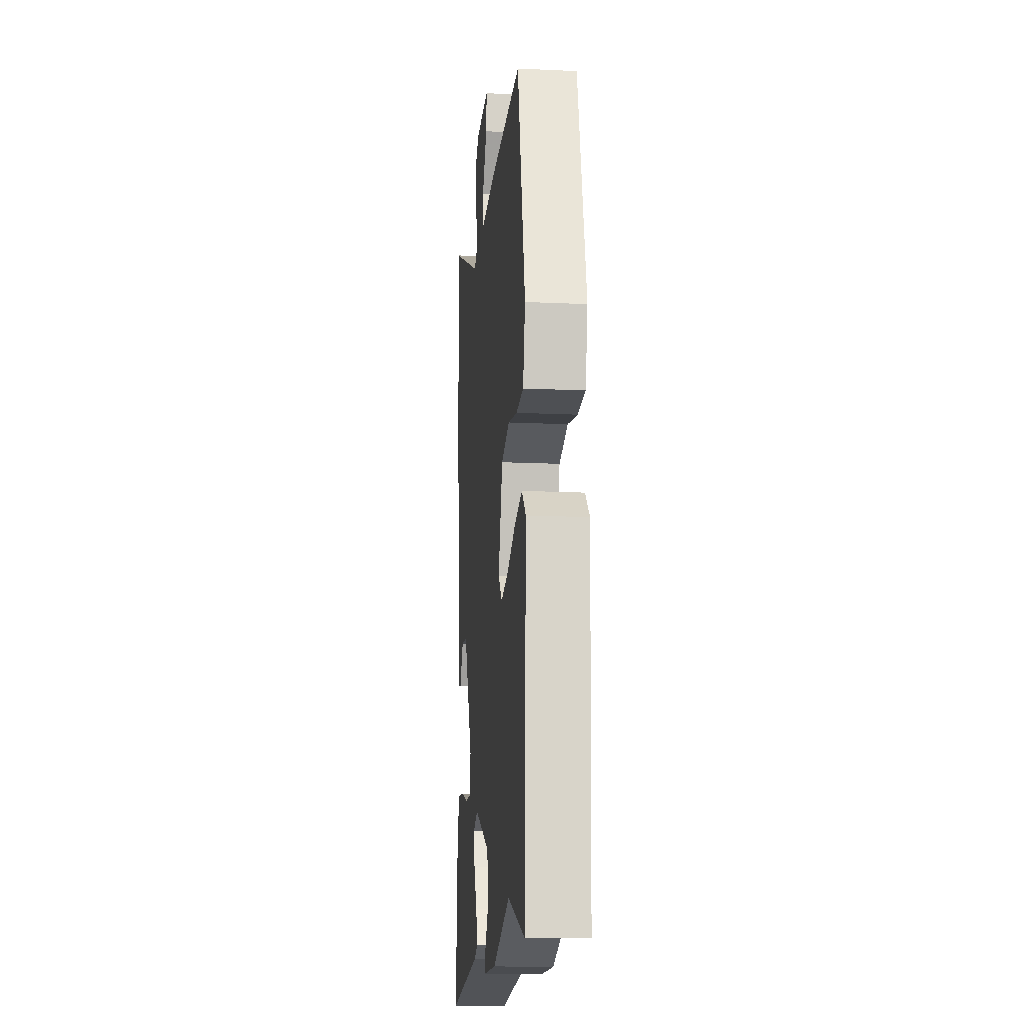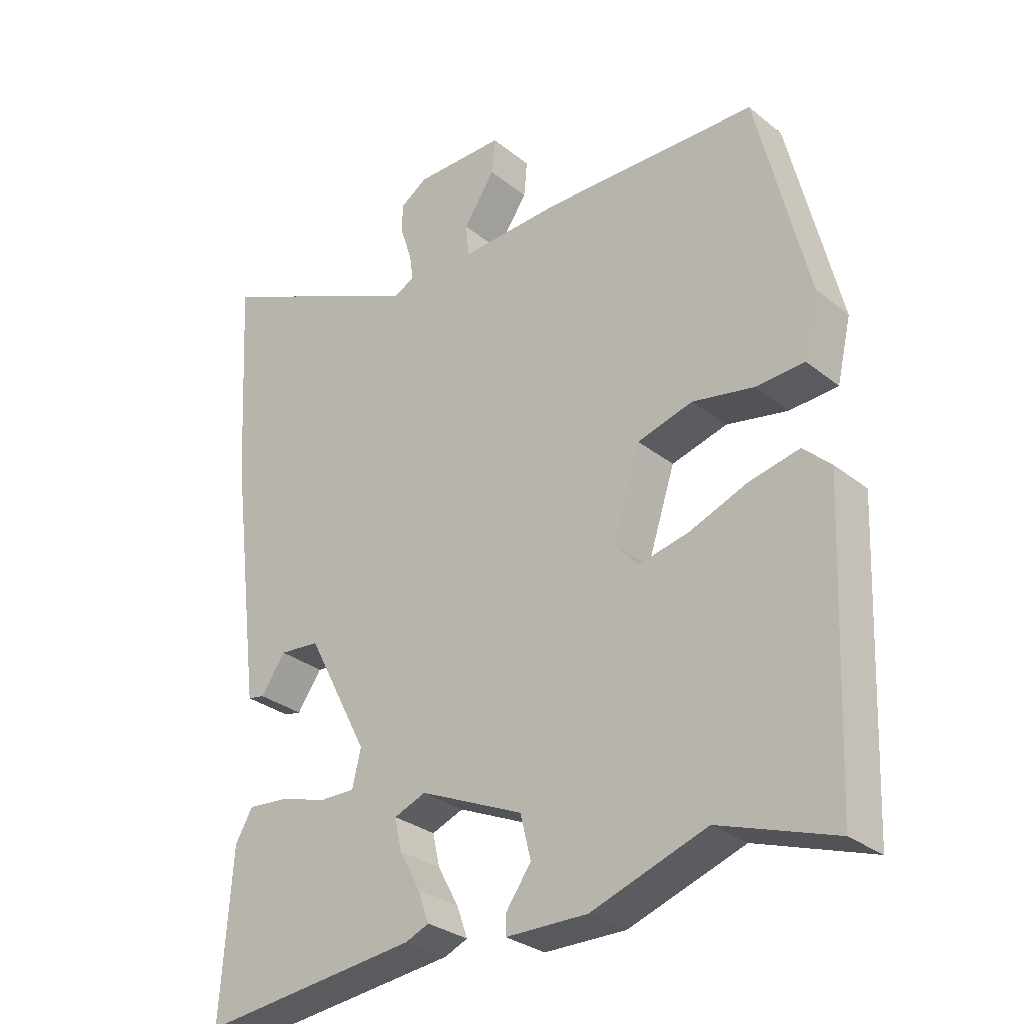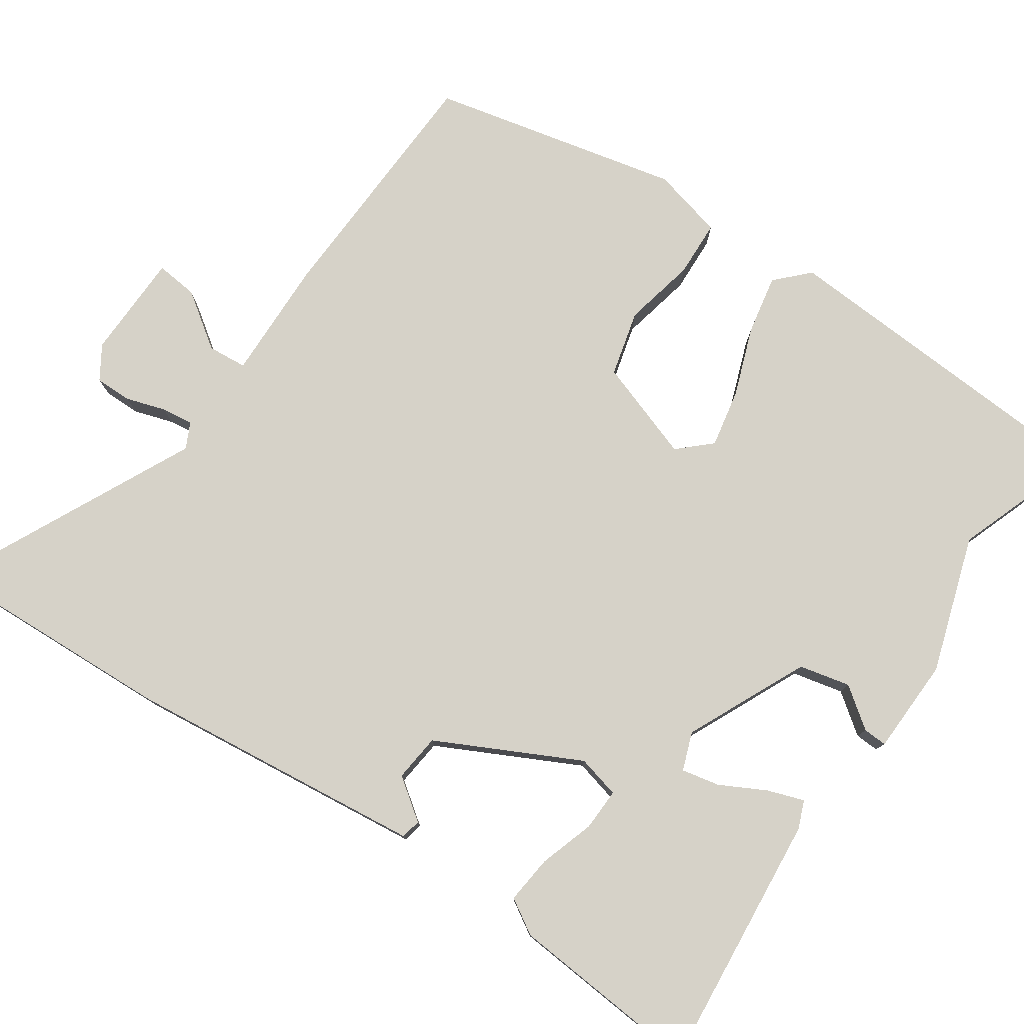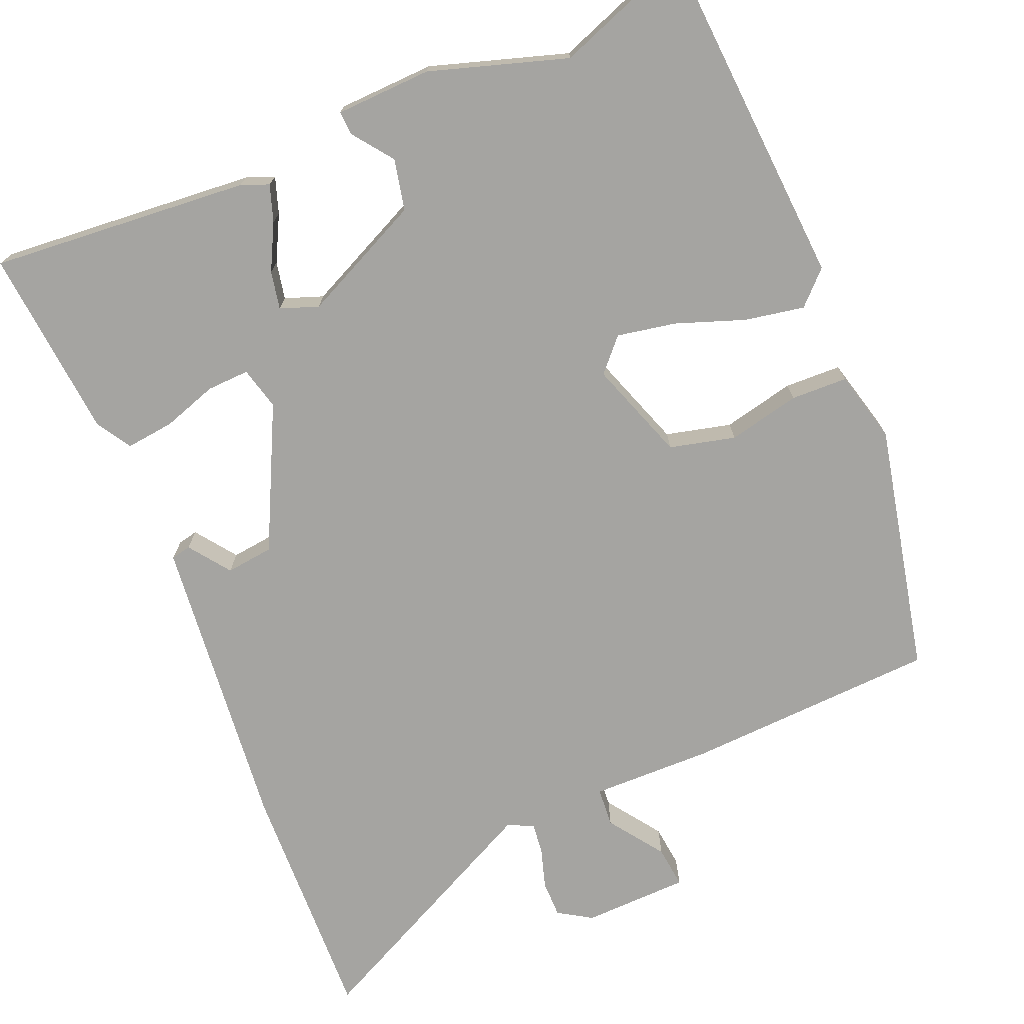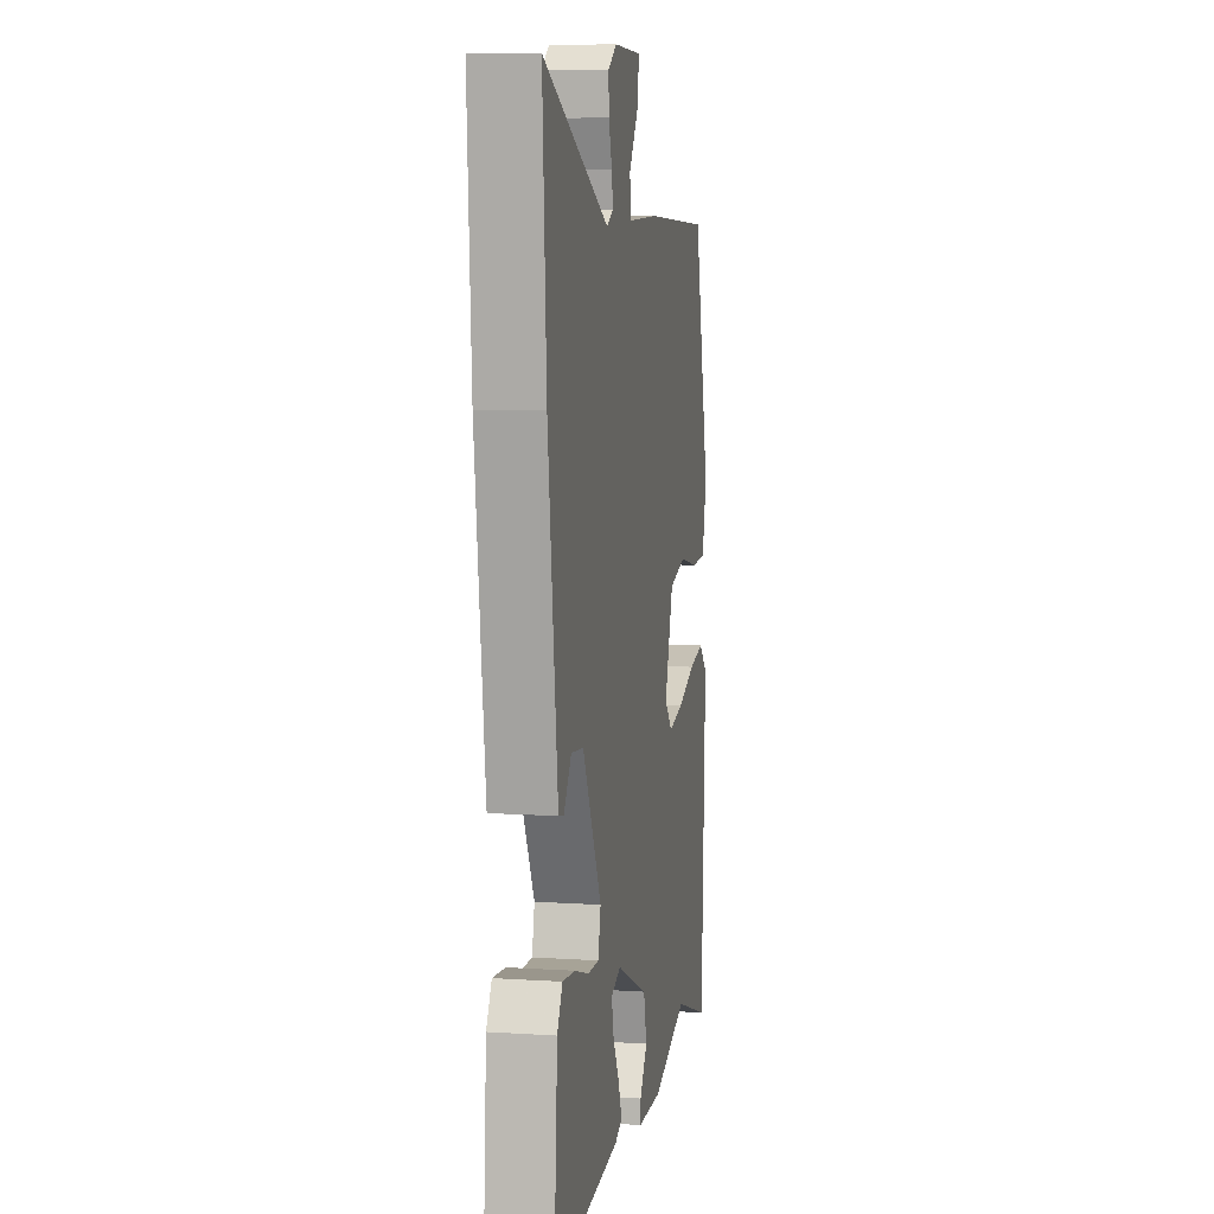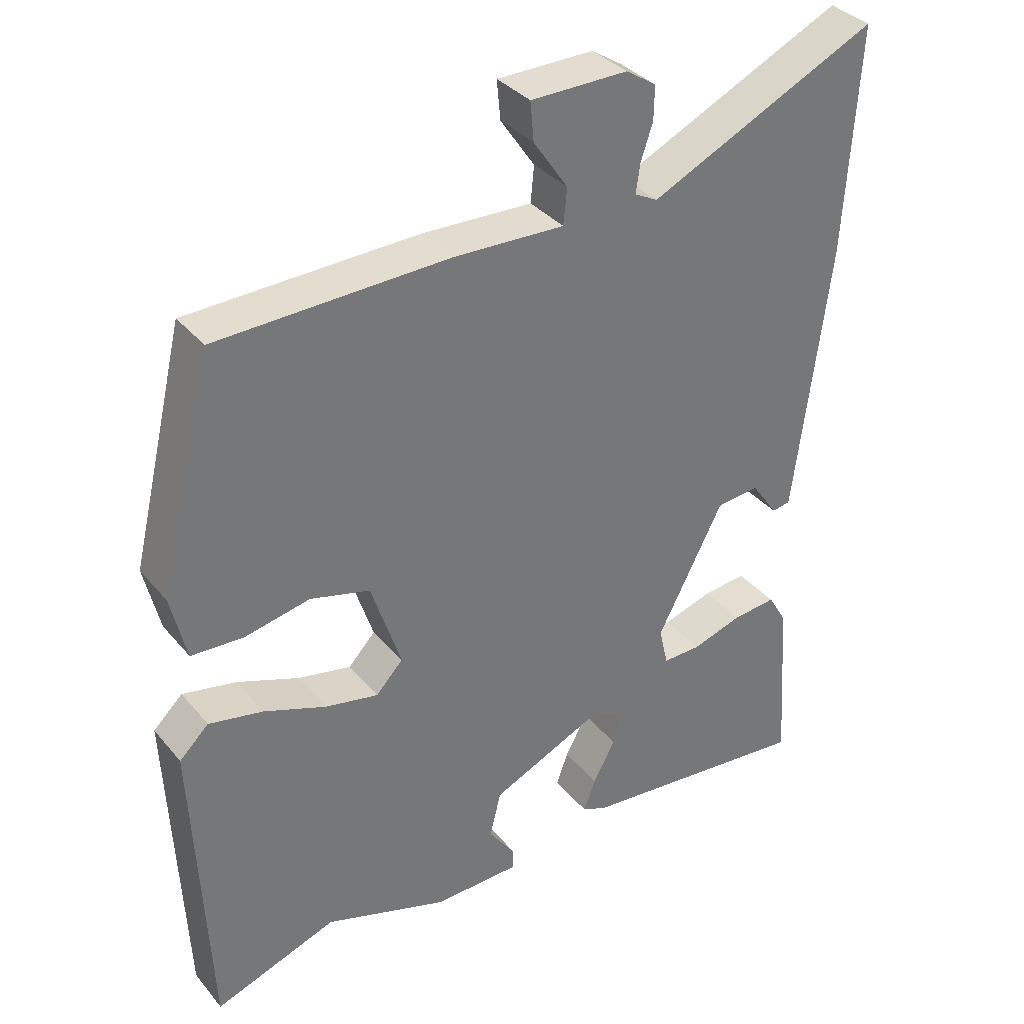
<metadata>
{"format":"obj","ext":"obj","renderer":"f3d","projection":"perspective","resolution":1024,"background":"white","views":[{"elev":-15.9,"azim":-95.5,"up":"+Z"},{"elev":-30.2,"azim":-138.8,"up":"+Z"},{"elev":78.1,"azim":125.1,"up":"+Y"},{"elev":-73.2,"azim":-156.0,"up":"+Y"},{"elev":7.7,"azim":100.3,"up":"+Z"},{"elev":35.2,"azim":-34.0,"up":"+Z"}]}
</metadata>
<code>
v -0.445 0.07 0.518
v -0.116 0.07 0.527
v 0.042 0.07 0.521
v 0.047 0.07 0.572
v -0.002 0.07 0.644
v -0.007 0.07 0.699
v 0.131 0.07 0.7
v 0.174 0.07 0.672
v 0.173 0.07 0.624
v 0.156 0.07 0.573
v 0.15 0.07 0.532
v 0.183 0.07 0.515
v 0.51 0.07 0.668
v 0.491 0.07 0.347
v 0.465 0.07 0.14
v 0.442 0.07 -0.042
v 0.416 0.07 -0.047
v 0.378 0.07 0.007
v 0.316 0.07 0.001
v 0.221 0.07 -0.182
v 0.234 0.07 -0.238
v 0.289 0.07 -0.237
v 0.361 0.07 -0.215
v 0.424 0.07 -0.209
v 0.451 0.07 -0.255
v 0.468 0.07 -0.504
v 0.131 0.07 -0.468
v 0.095 0.07 -0.453
v 0.112 0.07 -0.406
v 0.144 0.07 -0.347
v 0.155 0.07 -0.298
v 0.106 0.07 -0.279
v -0.053 0.07 -0.35
v -0.069 0.07 -0.416
v -0.031 0.07 -0.469
v -0.03 0.07 -0.5
v -0.155 0.07 -0.502
v -0.332 0.07 -0.442
v -0.508 0.07 -0.503
v -0.528 0.07 -0.054
v -0.486 0.07 -0.014
v -0.409 0.07 -0.03
v -0.32 0.07 -0.064
v -0.244 0.07 -0.08
v -0.205 0.07 -0.039
v -0.248 0.07 0.092
v -0.333 0.07 0.115
v -0.427 0.07 0.096
v -0.501 0.07 0.1
v -0.523 0.07 0.194
v -0.445 0 0.518
v -0.116 0 0.527
v 0.042 0 0.521
v 0.047 0 0.572
v -0.002 0 0.644
v -0.007 0 0.699
v 0.131 0 0.7
v 0.174 0 0.672
v 0.173 0 0.624
v 0.156 0 0.573
v 0.15 0 0.532
v 0.183 0 0.515
v 0.51 0 0.668
v 0.491 0 0.347
v 0.465 0 0.14
v 0.442 0 -0.042
v 0.416 0 -0.047
v 0.378 0 0.007
v 0.316 0 0.001
v 0.221 0 -0.182
v 0.234 0 -0.238
v 0.289 0 -0.237
v 0.361 0 -0.215
v 0.424 0 -0.209
v 0.451 0 -0.255
v 0.468 0 -0.504
v 0.131 0 -0.468
v 0.095 0 -0.453
v 0.112 0 -0.406
v 0.144 0 -0.347
v 0.155 0 -0.298
v 0.106 0 -0.279
v -0.053 0 -0.35
v -0.069 0 -0.416
v -0.031 0 -0.469
v -0.03 0 -0.5
v -0.155 0 -0.502
v -0.332 0 -0.442
v -0.508 0 -0.503
v -0.528 0 -0.054
v -0.486 0 -0.014
v -0.409 0 -0.03
v -0.32 0 -0.064
v -0.244 0 -0.08
v -0.205 0 -0.039
v -0.248 0 0.092
v -0.333 0 0.115
v -0.427 0 0.096
v -0.501 0 0.1
v -0.523 0 0.194
f 1 2 3
f 50 1 3
f 49 50 3
f 48 49 3
f 47 48 3
f 46 47 3
f 45 46 3
f 41 42 43
f 40 41 43
f 39 40 43
f 38 39 43
f 38 43 44
f 36 37 38
f 35 36 38
f 34 35 38
f 38 44 45
f 34 38 45
f 33 34 45
f 28 29 30
f 27 28 30
f 26 27 30
f 25 26 30
f 24 25 30
f 23 24 30
f 22 23 30
f 21 22 30 31
f 20 21 31 32
f 16 17 18
f 15 16 18
f 14 15 18
f 13 14 18
f 12 13 18
f 11 12 18 19
f 8 9 10
f 7 8 10
f 6 7 10
f 5 6 10
f 4 5 10
f 3 4 10 11
f 32 33 45
f 20 32 45
f 19 20 45
f 11 19 45
f 3 11 45
f 53 52 51
f 53 51 100
f 53 100 99
f 53 99 98
f 53 98 97
f 53 97 96
f 53 96 95
f 93 92 91
f 93 91 90
f 93 90 89
f 93 89 88
f 94 93 88
f 88 87 86
f 88 86 85
f 88 85 84
f 95 94 88
f 95 88 84
f 95 84 83
f 80 79 78
f 80 78 77
f 80 77 76
f 80 76 75
f 80 75 74
f 80 74 73
f 80 73 72
f 81 80 72 71
f 82 81 71 70
f 68 67 66
f 68 66 65
f 68 65 64
f 68 64 63
f 68 63 62
f 69 68 62 61
f 60 59 58
f 60 58 57
f 60 57 56
f 60 56 55
f 60 55 54
f 61 60 54 53
f 95 83 82
f 95 82 70
f 95 70 69
f 95 69 61
f 95 61 53
f 1 51 52 2
f 2 52 53 3
f 3 53 54 4
f 4 54 55 5
f 5 55 56 6
f 6 56 57 7
f 7 57 58 8
f 8 58 59 9
f 9 59 60 10
f 10 60 61 11
f 11 61 62 12
f 12 62 63 13
f 13 63 64 14
f 14 64 65 15
f 15 65 66 16
f 16 66 67 17
f 17 67 68 18
f 18 68 69 19
f 19 69 70 20
f 20 70 71 21
f 21 71 72 22
f 22 72 73 23
f 23 73 74 24
f 24 74 75 25
f 25 75 76 26
f 26 76 77 27
f 27 77 78 28
f 28 78 79 29
f 29 79 80 30
f 30 80 81 31
f 31 81 82 32
f 32 82 83 33
f 33 83 84 34
f 34 84 85 35
f 35 85 86 36
f 36 86 87 37
f 37 87 88 38
f 38 88 89 39
f 39 89 90 40
f 40 90 91 41
f 41 91 92 42
f 42 92 93 43
f 43 93 94 44
f 44 94 95 45
f 45 95 96 46
f 46 96 97 47
f 47 97 98 48
f 48 98 99 49
f 49 99 100 50
f 50 100 51 1

</code>
